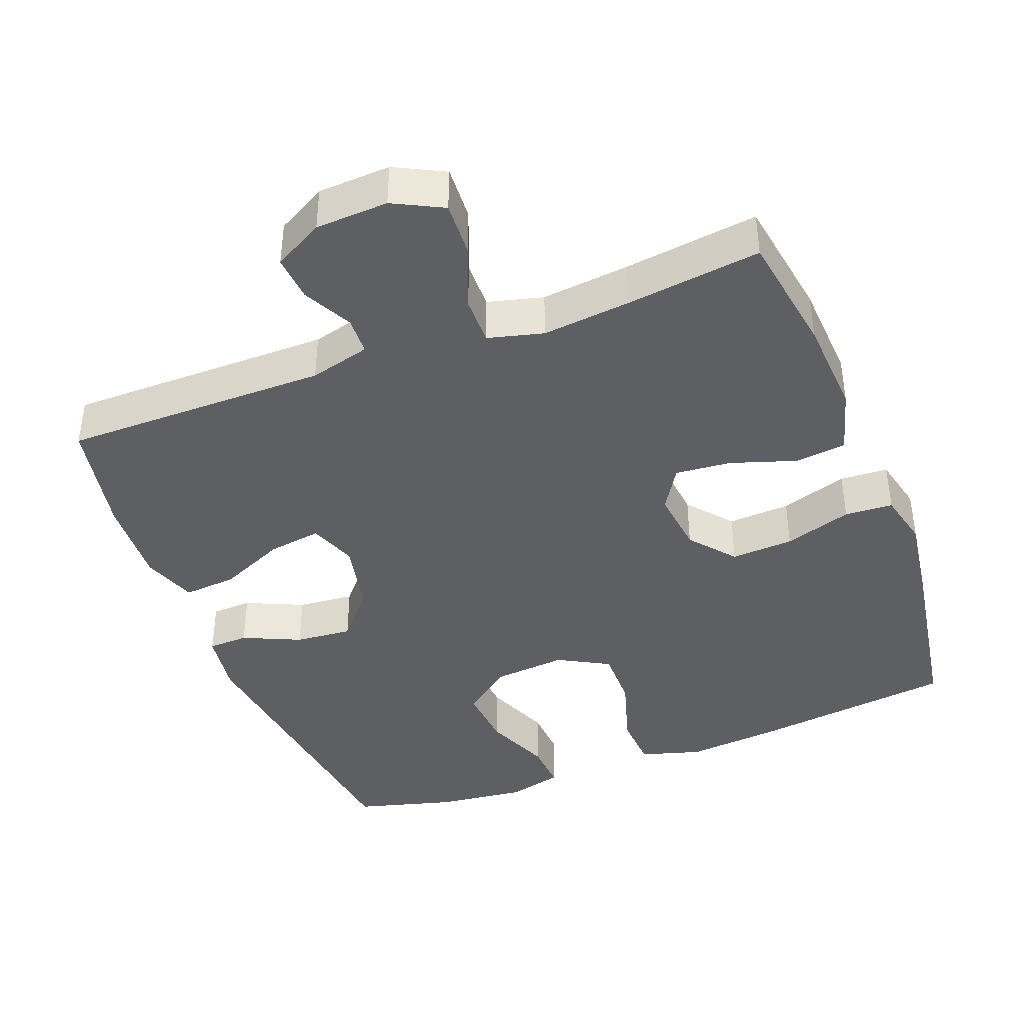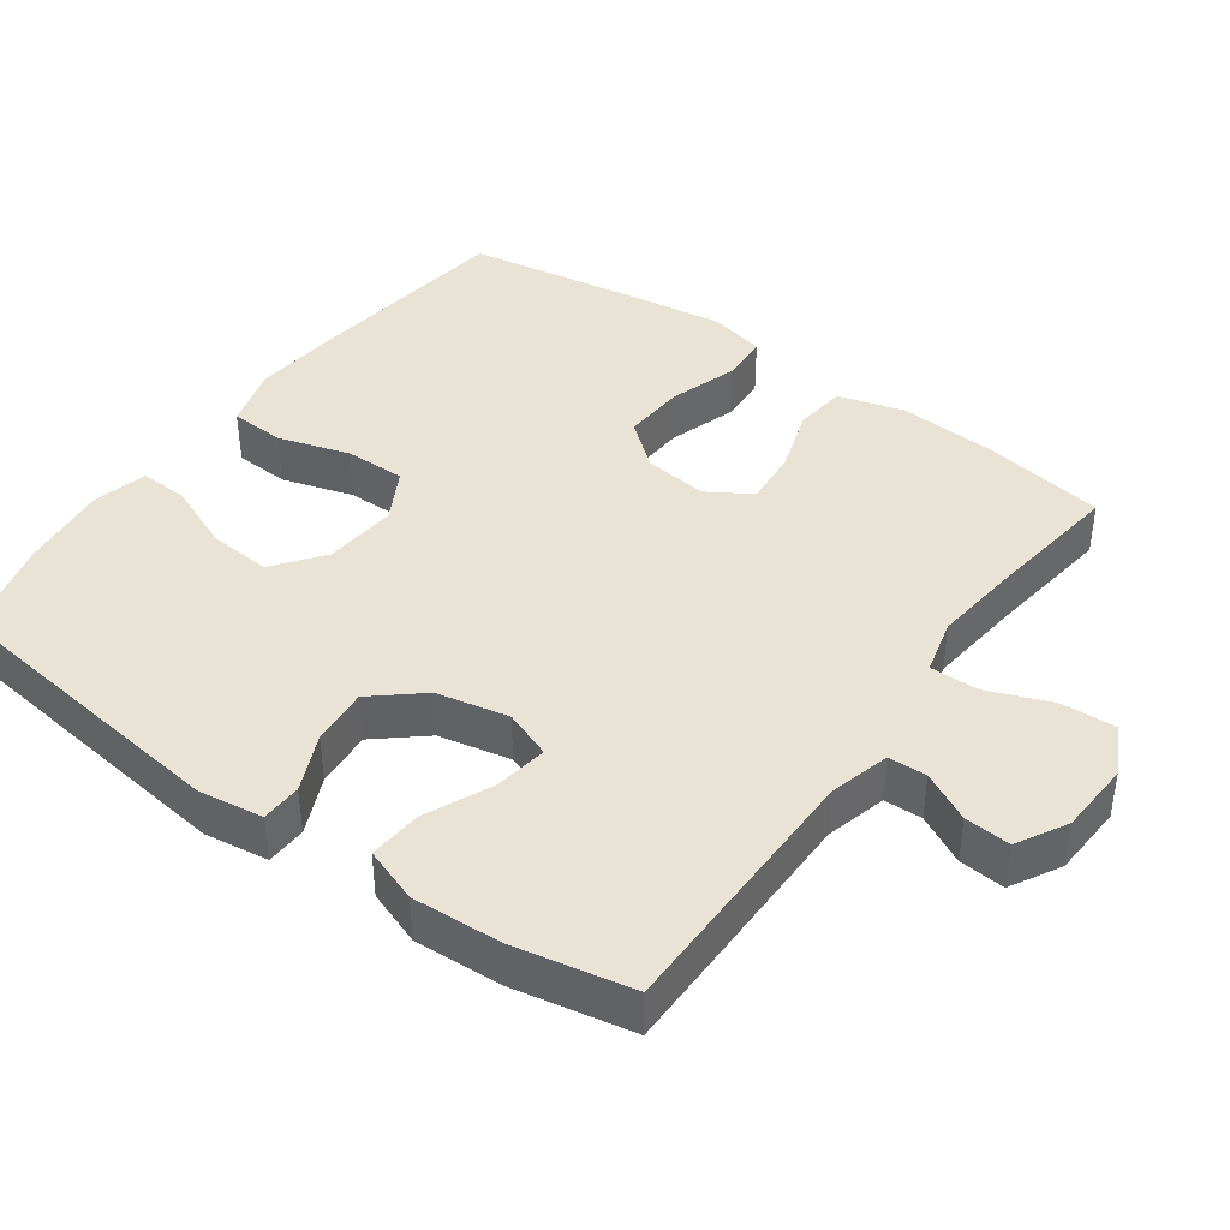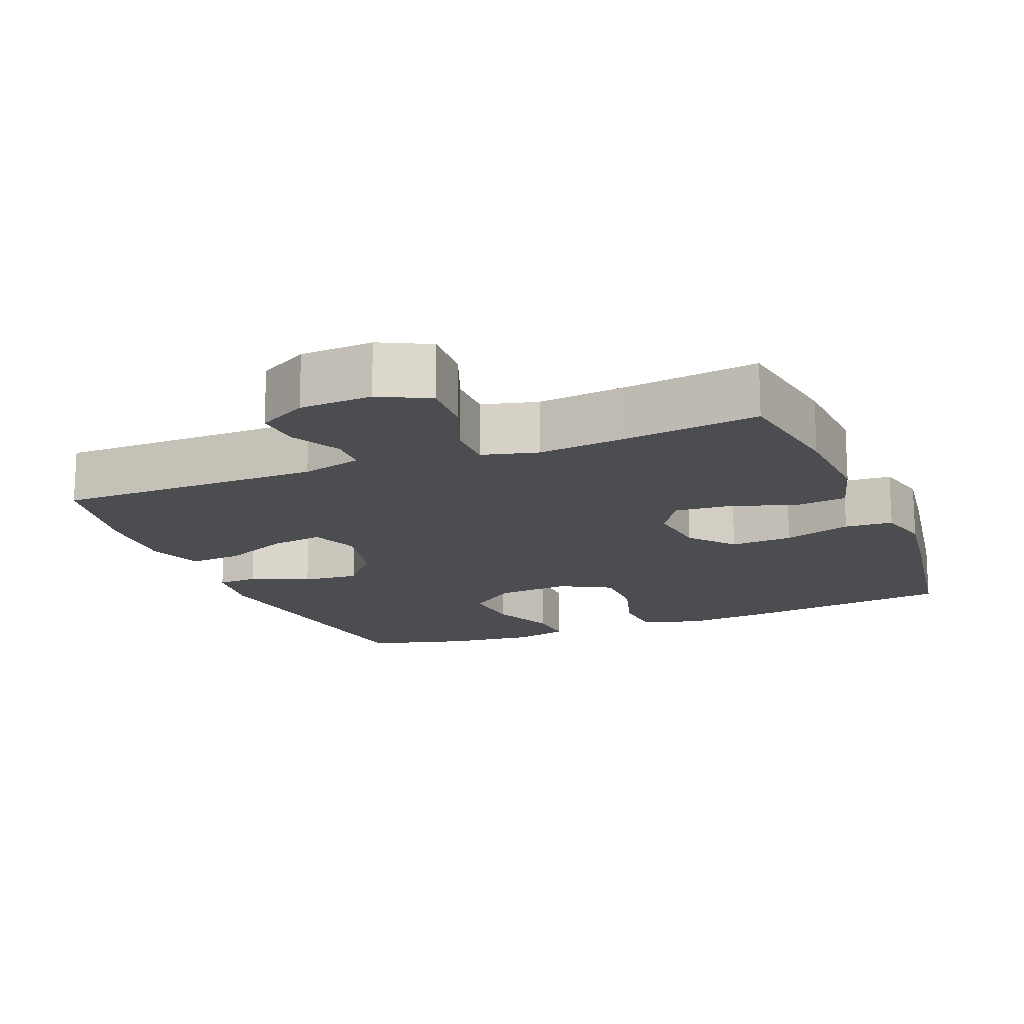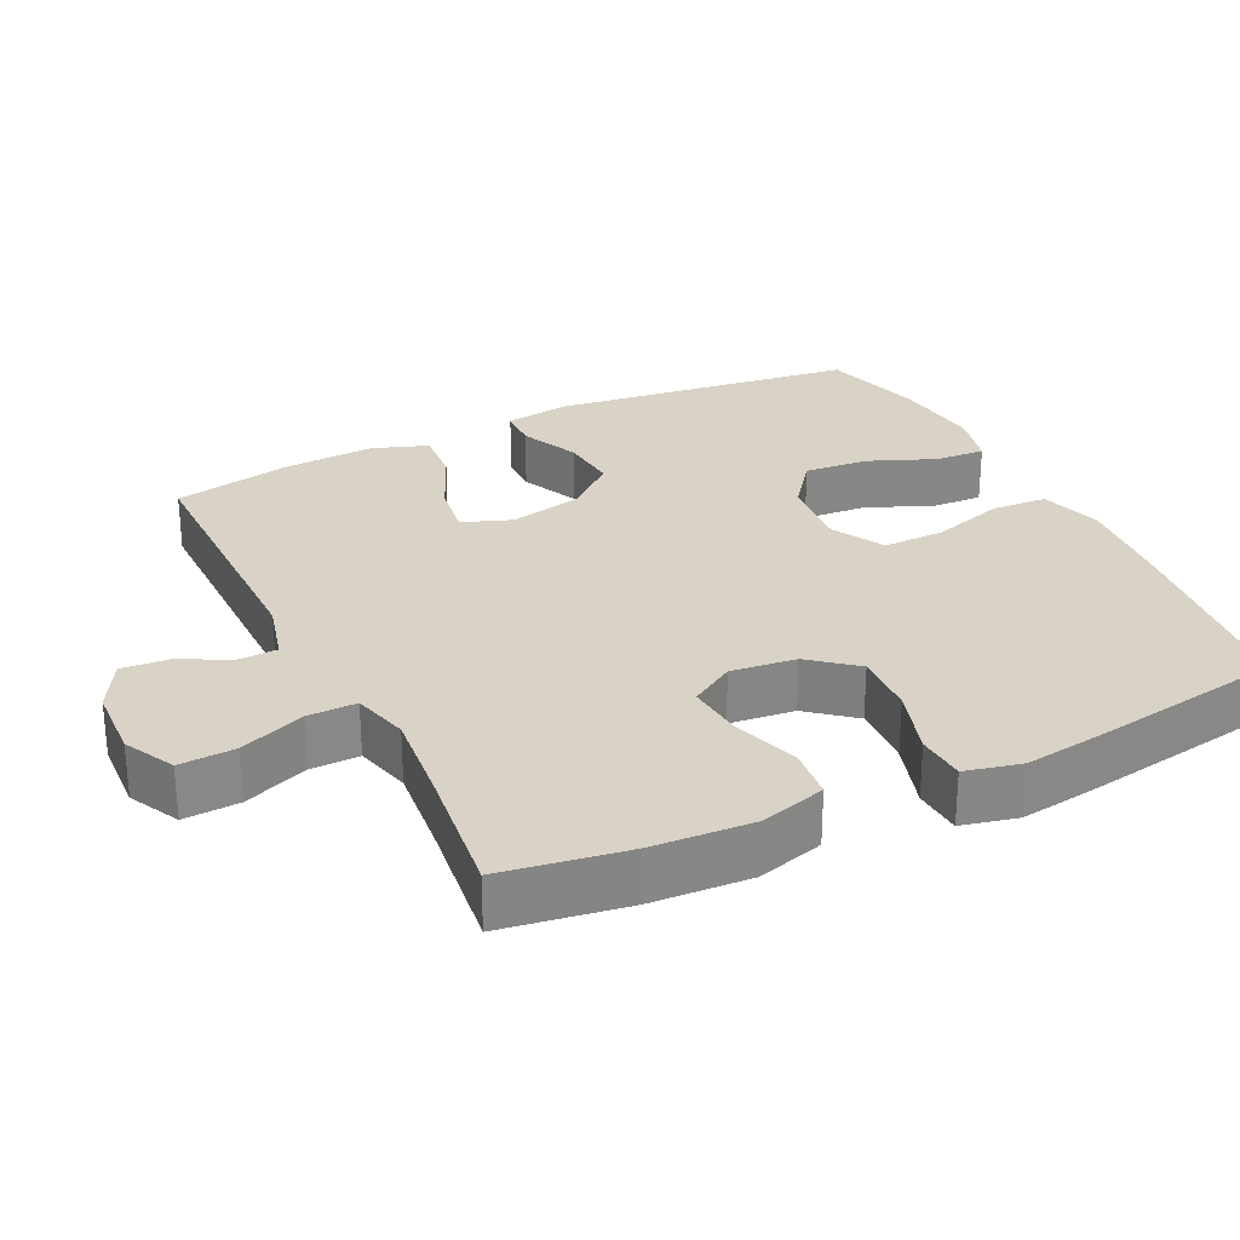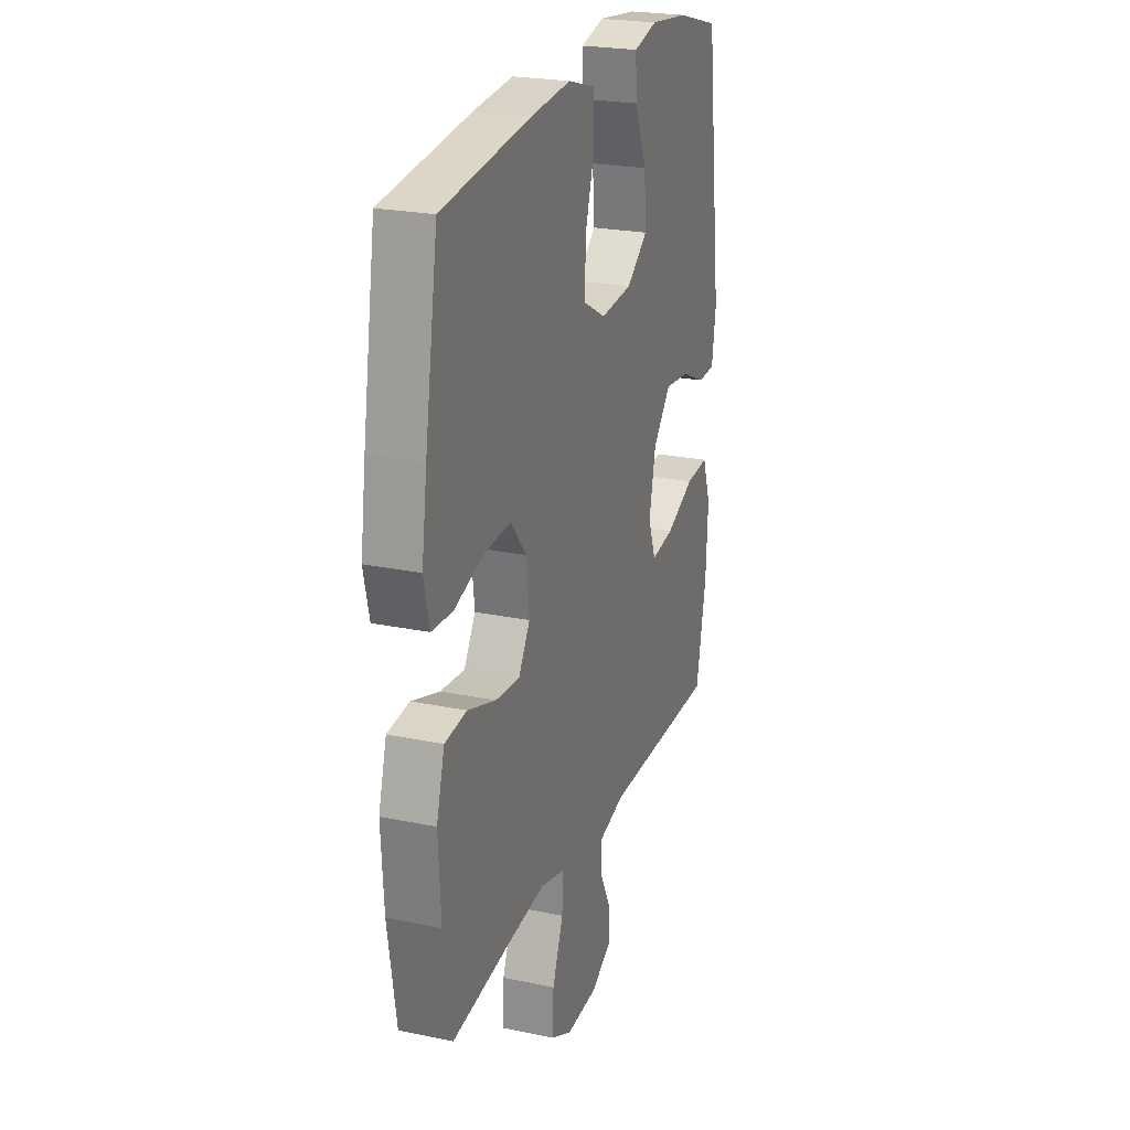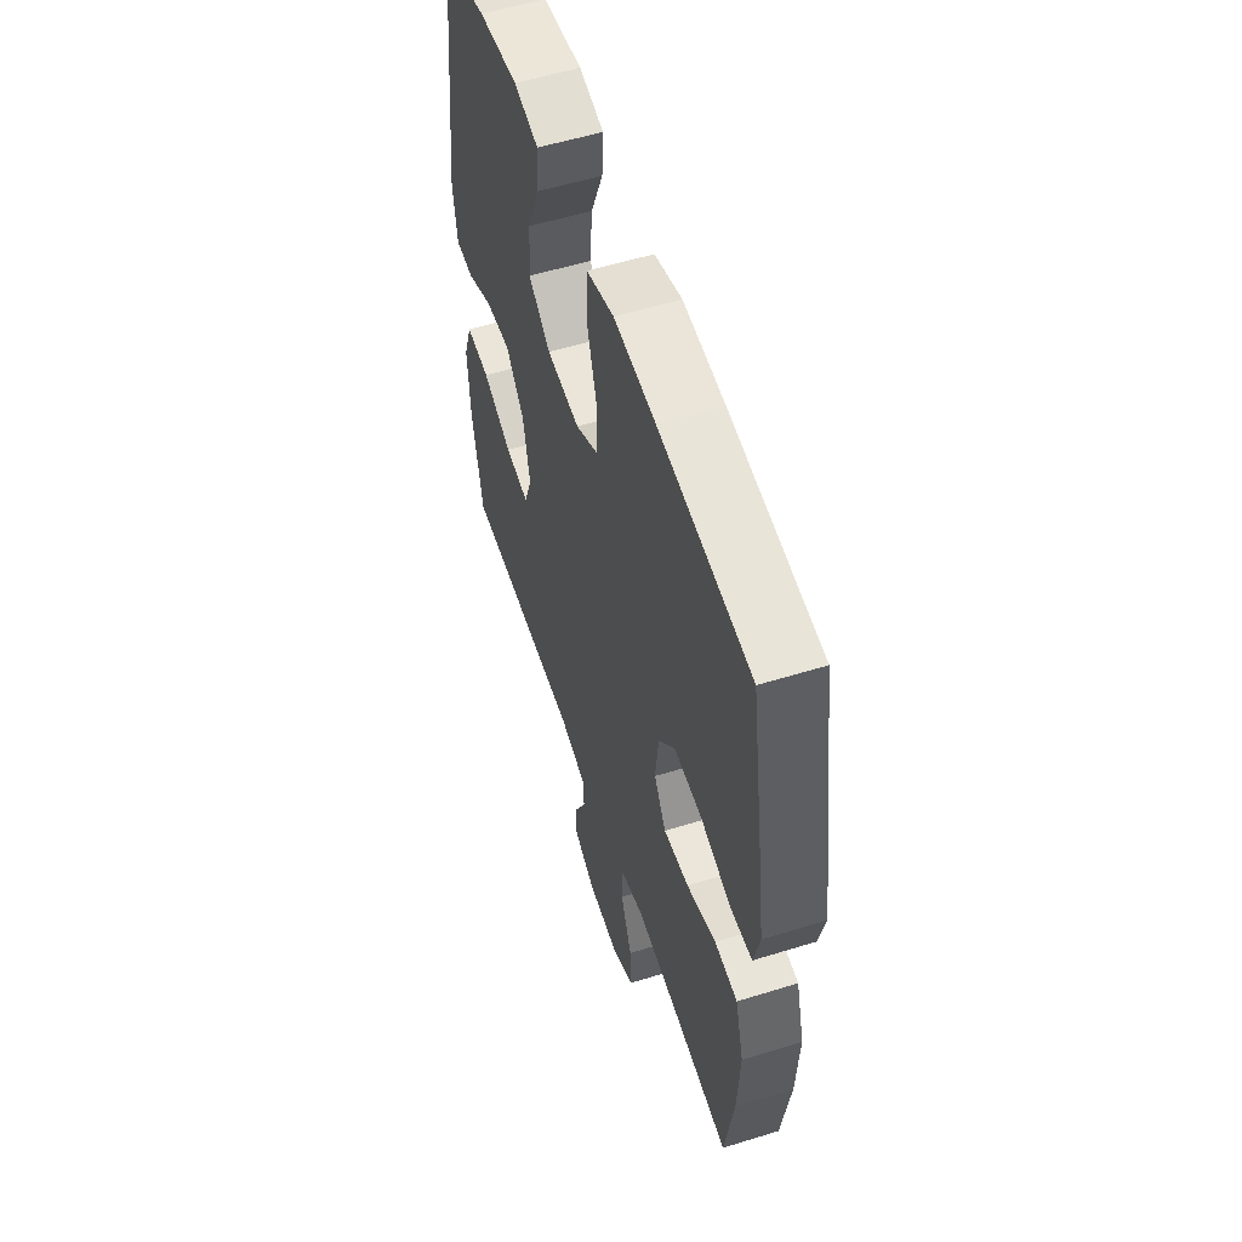
<metadata>
{"format":"obj","ext":"obj","renderer":"f3d","projection":"perspective","resolution":1024,"background":"white","views":[{"elev":-40.9,"azim":-159.0,"up":"+Y"},{"elev":41.2,"azim":125.8,"up":"+Y"},{"elev":-15.9,"azim":-157.9,"up":"+Y"},{"elev":27.9,"azim":-116.1,"up":"+Y"},{"elev":23.5,"azim":-70.7,"up":"+Z"},{"elev":55.4,"azim":-108.1,"up":"+Z"}]}
</metadata>
<code>
v -0.5 0.07 -0.5
v -0.527 0.07 -0.33
v -0.535 0.07 -0.194
v -0.509 0.07 -0.103
v -0.438 0.07 -0.095
v -0.347 0.07 -0.125
v -0.269 0.07 -0.132
v -0.232 0.07 -0.072
v -0.242 0.07 0.017
v -0.293 0.07 0.079
v -0.38 0.07 0.074
v -0.474 0.07 0.044
v -0.541 0.07 0.048
v -0.559 0.07 0.125
v -0.542 0.07 0.244
v -0.5 0.07 0.5
v -0.216 0.07 0.536
v -0.087 0.07 0.548
v -0.002 0.07 0.523
v 0.002 0.07 0.447
v -0.028 0.07 0.348
v -0.029 0.07 0.264
v 0.042 0.07 0.225
v 0.144 0.07 0.234
v 0.212 0.07 0.286
v 0.205 0.07 0.373
v 0.167 0.07 0.465
v 0.163 0.07 0.533
v 0.239 0.07 0.552
v 0.361 0.07 0.538
v 0.5 0.07 0.5
v 0.553 0.07 0.085
v 0.54 0.07 -0.004
v 0.484 0.07 -0.006
v 0.404 0.07 0.03
v 0.325 0.07 0.037
v 0.268 0.07 -0.03
v 0.247 0.07 -0.13
v 0.272 0.07 -0.196
v 0.346 0.07 -0.185
v 0.438 0.07 -0.144
v 0.512 0.07 -0.138
v 0.539 0.07 -0.214
v 0.532 0.07 -0.338
v 0.5 0.07 -0.5
v 0.132 0.07 -0.5
v 0.048 0.07 -0.522
v 0.046 0.07 -0.575
v 0.081 0.07 -0.643
v 0.086 0.07 -0.707
v 0.017 0.07 -0.745
v -0.084 0.07 -0.75
v -0.153 0.07 -0.715
v -0.149 0.07 -0.639
v -0.114 0.07 -0.55
v -0.113 0.07 -0.483
v -0.19 0.07 -0.463
v -0.313 0.07 -0.476
v -0.5 0 -0.5
v -0.527 0 -0.33
v -0.535 0 -0.194
v -0.509 0 -0.103
v -0.438 0 -0.095
v -0.347 0 -0.125
v -0.269 0 -0.132
v -0.232 0 -0.072
v -0.242 0 0.017
v -0.293 0 0.079
v -0.38 0 0.074
v -0.474 0 0.044
v -0.541 0 0.048
v -0.559 0 0.125
v -0.542 0 0.244
v -0.5 0 0.5
v -0.216 0 0.536
v -0.087 0 0.548
v -0.002 0 0.523
v 0.002 0 0.447
v -0.028 0 0.348
v -0.029 0 0.264
v 0.042 0 0.225
v 0.144 0 0.234
v 0.212 0 0.286
v 0.205 0 0.373
v 0.167 0 0.465
v 0.163 0 0.533
v 0.239 0 0.552
v 0.361 0 0.538
v 0.5 0 0.5
v 0.553 0 0.085
v 0.54 0 -0.004
v 0.484 0 -0.006
v 0.404 0 0.03
v 0.325 0 0.037
v 0.268 0 -0.03
v 0.247 0 -0.13
v 0.272 0 -0.196
v 0.346 0 -0.185
v 0.438 0 -0.144
v 0.512 0 -0.138
v 0.539 0 -0.214
v 0.532 0 -0.338
v 0.5 0 -0.5
v 0.132 0 -0.5
v 0.048 0 -0.522
v 0.046 0 -0.575
v 0.081 0 -0.643
v 0.086 0 -0.707
v 0.017 0 -0.745
v -0.084 0 -0.75
v -0.153 0 -0.715
v -0.149 0 -0.639
v -0.114 0 -0.55
v -0.113 0 -0.483
v -0.19 0 -0.463
v -0.313 0 -0.476
f 53 54 55
f 52 53 55
f 51 52 55
f 50 51 55
f 49 50 55
f 48 49 55
f 47 48 55 56
f 46 47 56 57
f 45 46 57
f 44 45 57
f 43 44 57
f 42 43 57
f 41 42 57
f 40 41 57
f 33 34 35
f 32 33 35
f 31 32 35
f 30 31 35
f 29 30 35
f 28 29 35
f 27 28 35
f 26 27 35
f 25 26 35 36
f 24 25 36 37
f 19 20 21
f 18 19 21
f 17 18 21
f 16 17 21
f 15 16 21
f 14 15 21
f 13 14 21
f 12 13 21
f 11 12 21
f 10 11 21 22
f 9 10 22 23
f 4 5 6
f 3 4 6
f 2 3 6
f 1 2 6
f 58 1 6
f 58 6 7
f 39 40 57 58
f 58 7 8
f 39 58 8
f 38 39 8
f 24 37 38
f 23 24 38
f 9 23 38
f 8 9 38
f 113 112 111
f 113 111 110
f 113 110 109
f 113 109 108
f 113 108 107
f 113 107 106
f 114 113 106 105
f 115 114 105 104
f 115 104 103
f 115 103 102
f 115 102 101
f 115 101 100
f 115 100 99
f 115 99 98
f 93 92 91
f 93 91 90
f 93 90 89
f 93 89 88
f 93 88 87
f 93 87 86
f 93 86 85
f 93 85 84
f 94 93 84 83
f 95 94 83 82
f 79 78 77
f 79 77 76
f 79 76 75
f 79 75 74
f 79 74 73
f 79 73 72
f 79 72 71
f 79 71 70
f 79 70 69
f 80 79 69 68
f 81 80 68 67
f 64 63 62
f 64 62 61
f 64 61 60
f 64 60 59
f 64 59 116
f 65 64 116
f 116 115 98 97
f 66 65 116
f 66 116 97
f 66 97 96
f 96 95 82
f 96 82 81
f 96 81 67
f 96 67 66
f 1 59 60 2
f 2 60 61 3
f 3 61 62 4
f 4 62 63 5
f 5 63 64 6
f 6 64 65 7
f 7 65 66 8
f 8 66 67 9
f 9 67 68 10
f 10 68 69 11
f 11 69 70 12
f 12 70 71 13
f 13 71 72 14
f 14 72 73 15
f 15 73 74 16
f 16 74 75 17
f 17 75 76 18
f 18 76 77 19
f 19 77 78 20
f 20 78 79 21
f 21 79 80 22
f 22 80 81 23
f 23 81 82 24
f 24 82 83 25
f 25 83 84 26
f 26 84 85 27
f 27 85 86 28
f 28 86 87 29
f 29 87 88 30
f 30 88 89 31
f 31 89 90 32
f 32 90 91 33
f 33 91 92 34
f 34 92 93 35
f 35 93 94 36
f 36 94 95 37
f 37 95 96 38
f 38 96 97 39
f 39 97 98 40
f 40 98 99 41
f 41 99 100 42
f 42 100 101 43
f 43 101 102 44
f 44 102 103 45
f 45 103 104 46
f 46 104 105 47
f 47 105 106 48
f 48 106 107 49
f 49 107 108 50
f 50 108 109 51
f 51 109 110 52
f 52 110 111 53
f 53 111 112 54
f 54 112 113 55
f 55 113 114 56
f 56 114 115 57
f 57 115 116 58
f 58 116 59 1

</code>
